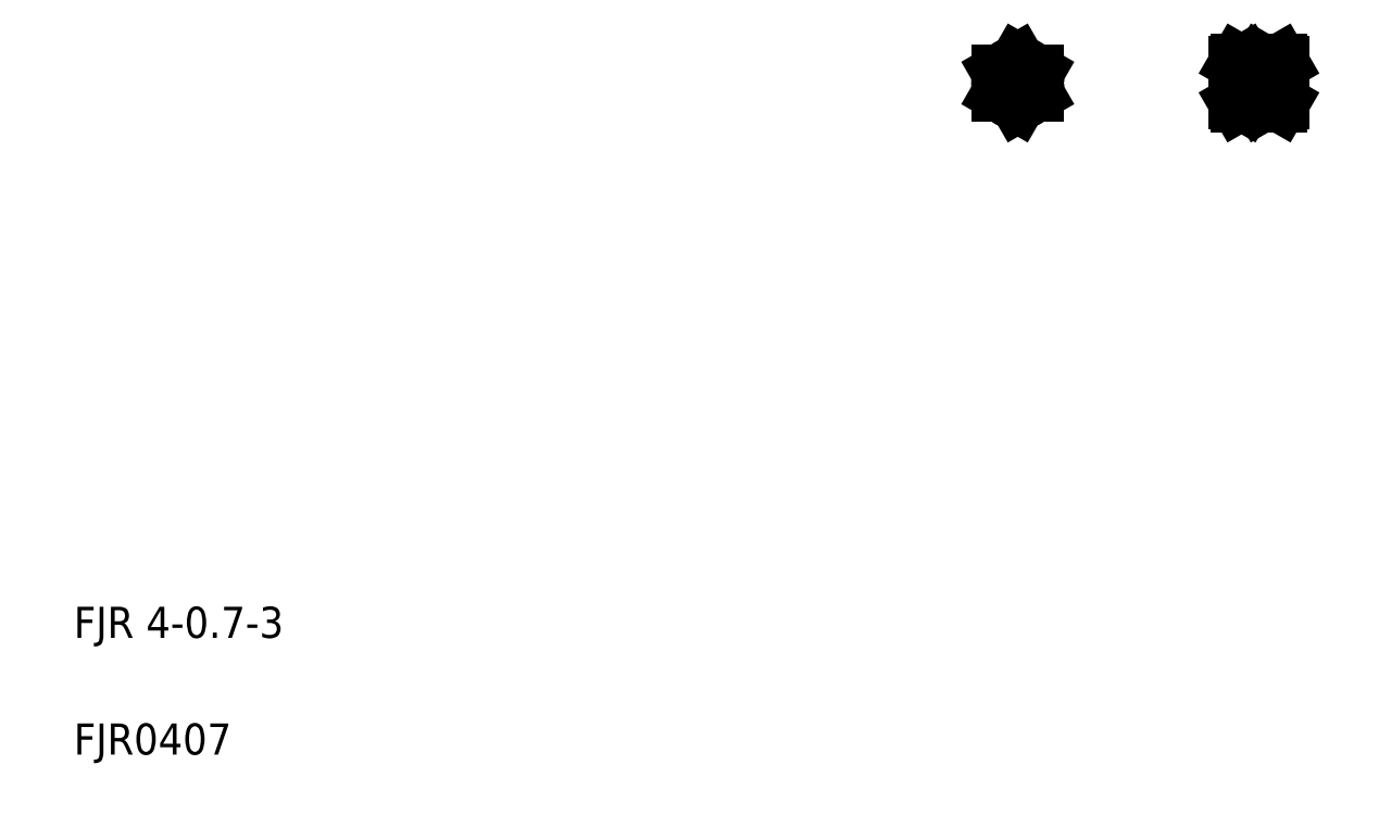
<metadata>
{"format":"dxf","ext":"dxf","renderer":"ezdxf+matplotlib","layout":"modelspace","background":"white","min_lineweight":24,"dpi":150}
</metadata>
<code>
0
SECTION
2
ENTITIES
0
TEXT
8
0
10
20
20
50
30
0
40
8
1
FJR 4-0.7-3
0
TEXT
8
0
10
20
20
20
30
0
40
8
1
FJR0407
0
LINE
8
CENTER
10
262.7
20
200.6
30
0
11
262.7
21
184.6
31
0
0
CIRCLE
8
0
10
262.7
20
192.6
30
0
40
1.65
0
CIRCLE
8
0
10
262.7
20
192.6
30
0
40
2
0
CIRCLE
8
0
10
262.7
20
192.6
30
0
40
3.5
0
CIRCLE
8
0
10
262.7
20
192.6
30
0
40
5
0
LINE
8
0
10
267.7
20
195.5
30
0
11
267.7
21
189.8
31
0
0
LINE
8
0
10
257.7
20
195.5
30
0
11
257.7
21
189.8
31
0
0
LINE
8
CENTER
10
254.7
20
192.6
30
0
11
270.7
21
192.6
31
0
0
LINE
8
0
10
262.7
20
186.9
30
0
11
257.7
21
189.8
31
0
0
LINE
8
0
10
267.7
20
189.8
30
0
11
262.7
21
186.9
31
0
0
LINE
8
0
10
262.7
20
198.4
30
0
11
257.7
21
195.5
31
0
0
LINE
8
0
10
262.7
20
198.4
30
0
11
267.7
21
195.5
31
0
0
LINE
8
CENTER
10
315.7
20
192.6
30
0
11
335.7
21
192.6
31
0
0
LINE
8
0
10
318.7
20
194.6
30
0
11
330.7
21
194.6
31
0
0
LINE
8
0
10
318.7
20
194.3
30
0
11
330.7
21
194.3
31
0
0
LINE
8
0
10
318.7
20
190.6
30
0
11
330.7
21
190.6
31
0
0
LINE
8
0
10
318.7
20
191
30
0
11
330.7
21
191
31
0
0
LINE
8
0
10
319.1
20
189.8
30
0
11
321.2
21
189.8
31
0
0
LINE
8
0
10
319.1
20
195.5
30
0
11
321.2
21
195.5
31
0
0
LINE
8
0
10
319.1
20
186.9
30
0
11
321.2
21
186.9
31
0
0
LINE
8
0
10
319.1
20
198.4
30
0
11
321.2
21
198.4
31
0
0
ARC
8
0
10
328
20
192.6
30
0
40
9.312
50
161.9
51
198.1
0
LINE
8
0
10
318.7
20
197.6
30
0
11
318.7
21
187.6
31
0
0
ARC
8
0
10
321.2
20
188.3
30
0
40
2.5
50
144.7
51
210
0
LINE
8
0
10
319.1
20
186.9
30
0
11
318.7
21
187.6
31
0
0
ARC
8
0
10
321.2
20
197
30
0
40
2.5
50
150
51
215.3
0
LINE
8
0
10
319.1
20
198.4
30
0
11
318.7
21
197.6
31
0
0
ARC
8
0
10
312.4
20
192.6
30
0
40
9.312
50
341.9
51
18.06
0
ARC
8
0
10
321.4
20
192.6
30
0
40
9.312
50
341.9
51
18.06
0
ARC
8
0
10
334
20
192.6
30
0
40
9.312
50
161.9
51
198.1
0
LINE
8
0
10
321.7
20
197.6
30
0
11
321.7
21
187.6
31
0
0
LINE
8
0
10
324.7
20
197.6
30
0
11
324.7
21
187.6
31
0
0
LINE
8
0
10
330.7
20
197.6
30
0
11
330.7
21
187.6
31
0
0
LINE
8
0
10
325.1
20
189.8
30
0
11
330.2
21
189.8
31
0
0
LINE
8
0
10
325.1
20
186.9
30
0
11
330.2
21
186.9
31
0
0
ARC
8
0
10
319.2
20
188.3
30
0
40
2.5
50
330
51
35.26
0
ARC
8
0
10
327.2
20
188.3
30
0
40
2.5
50
144.7
51
210
0
LINE
8
0
10
321.2
20
186.9
30
0
11
321.7
21
187.6
31
0
0
LINE
8
0
10
325.1
20
186.9
30
0
11
324.7
21
187.6
31
0
0
LINE
8
0
10
321.7
20
189.1
30
0
11
324.7
21
189.1
31
0
0
ARC
8
0
10
328.2
20
188.3
30
0
40
2.5
50
330
51
35.26
0
LINE
8
0
10
330.2
20
186.9
30
0
11
330.7
21
187.6
31
0
0
LINE
8
0
10
325.1
20
195.5
30
0
11
330.2
21
195.5
31
0
0
LINE
8
0
10
325.1
20
198.4
30
0
11
330.2
21
198.4
31
0
0
ARC
8
0
10
319.2
20
197
30
0
40
2.5
50
324.7
51
30
0
ARC
8
0
10
327.2
20
197
30
0
40
2.5
50
150
51
215.3
0
LINE
8
0
10
321.2
20
198.4
30
0
11
321.7
21
197.6
31
0
0
LINE
8
0
10
325.1
20
198.4
30
0
11
324.7
21
197.6
31
0
0
LINE
8
0
10
321.7
20
196.1
30
0
11
324.7
21
196.1
31
0
0
ARC
8
0
10
328.2
20
197
30
0
40
2.5
50
324.7
51
30
0
LINE
8
0
10
330.2
20
198.4
30
0
11
330.7
21
197.6
31
0
0
LINE
8
0
10
326.4
20
198.4
30
0
11
326.4
21
198.4
31
0
0
LINE
8
0
10
327.7
20
198.4
30
0
11
327.7
21
198.4
31
0
0
ENDSEC
0
EOF

</code>
